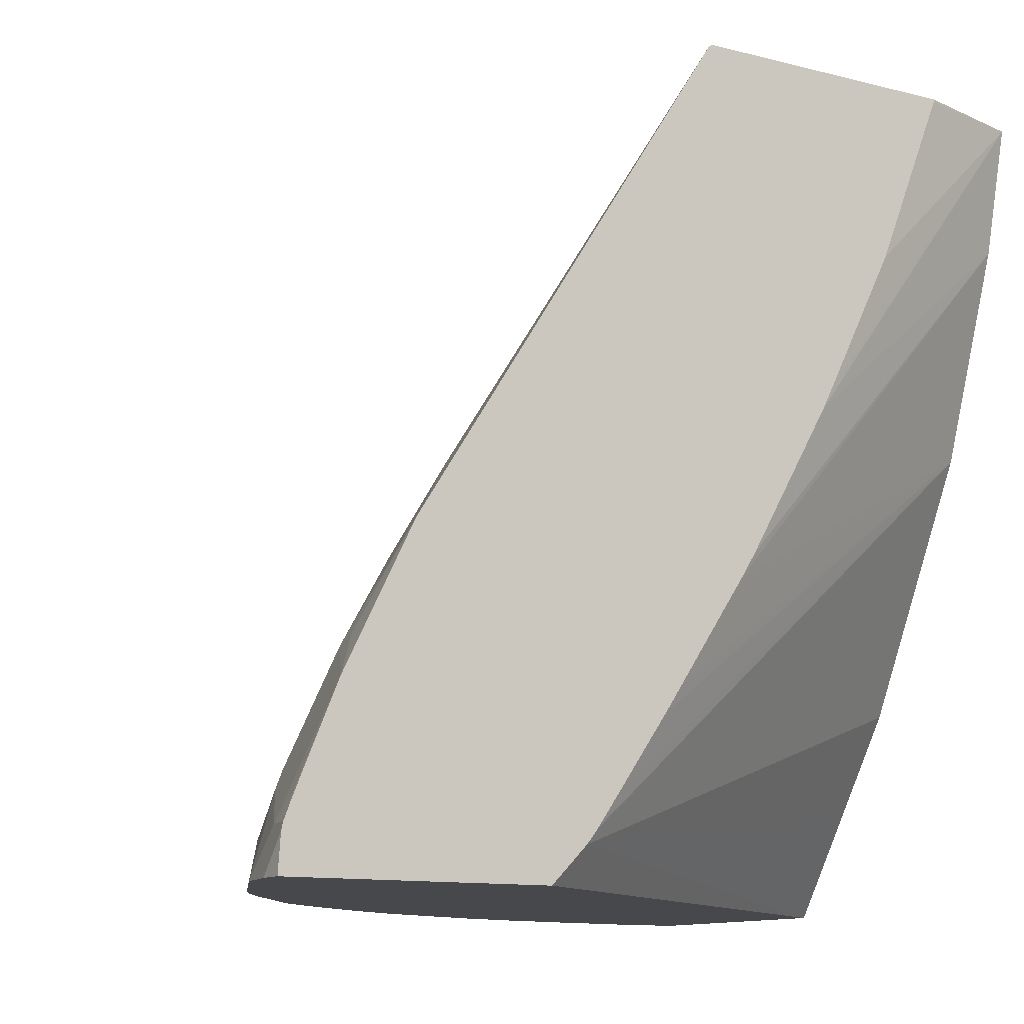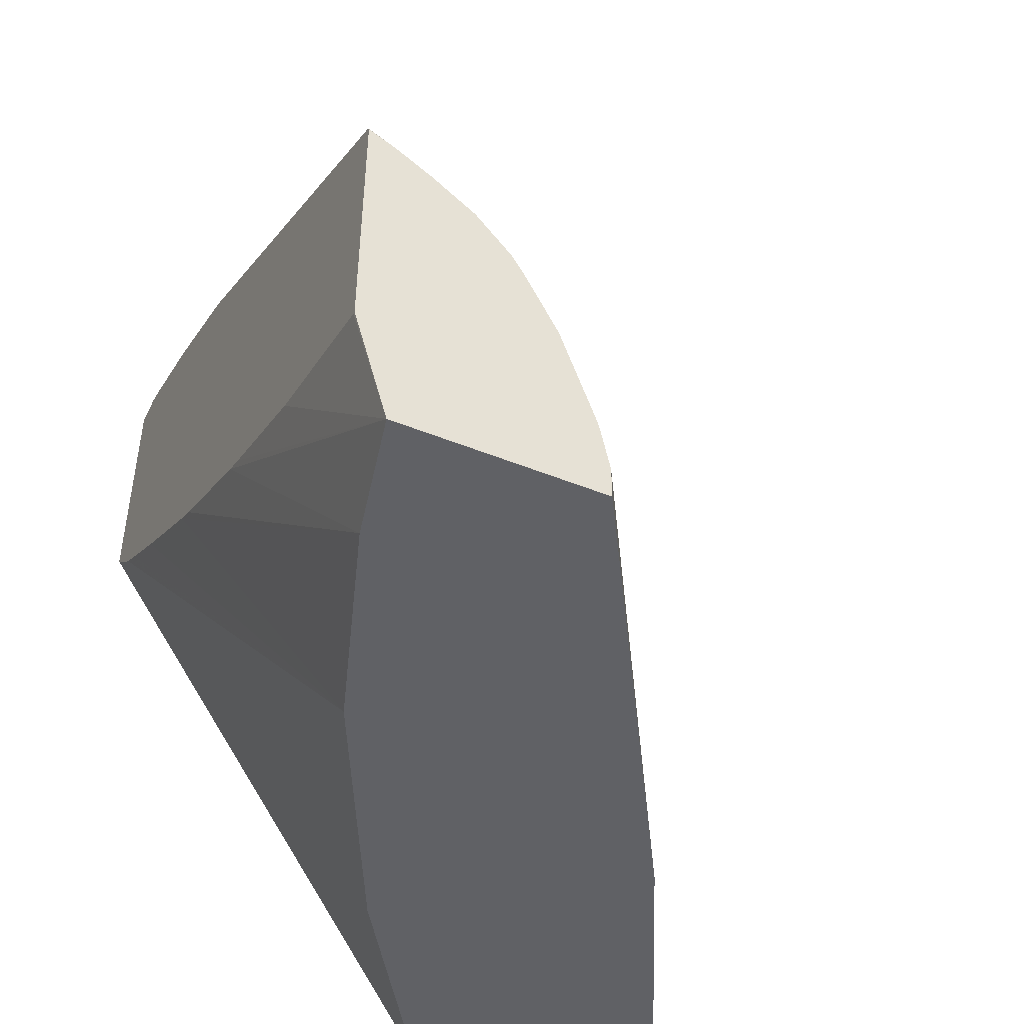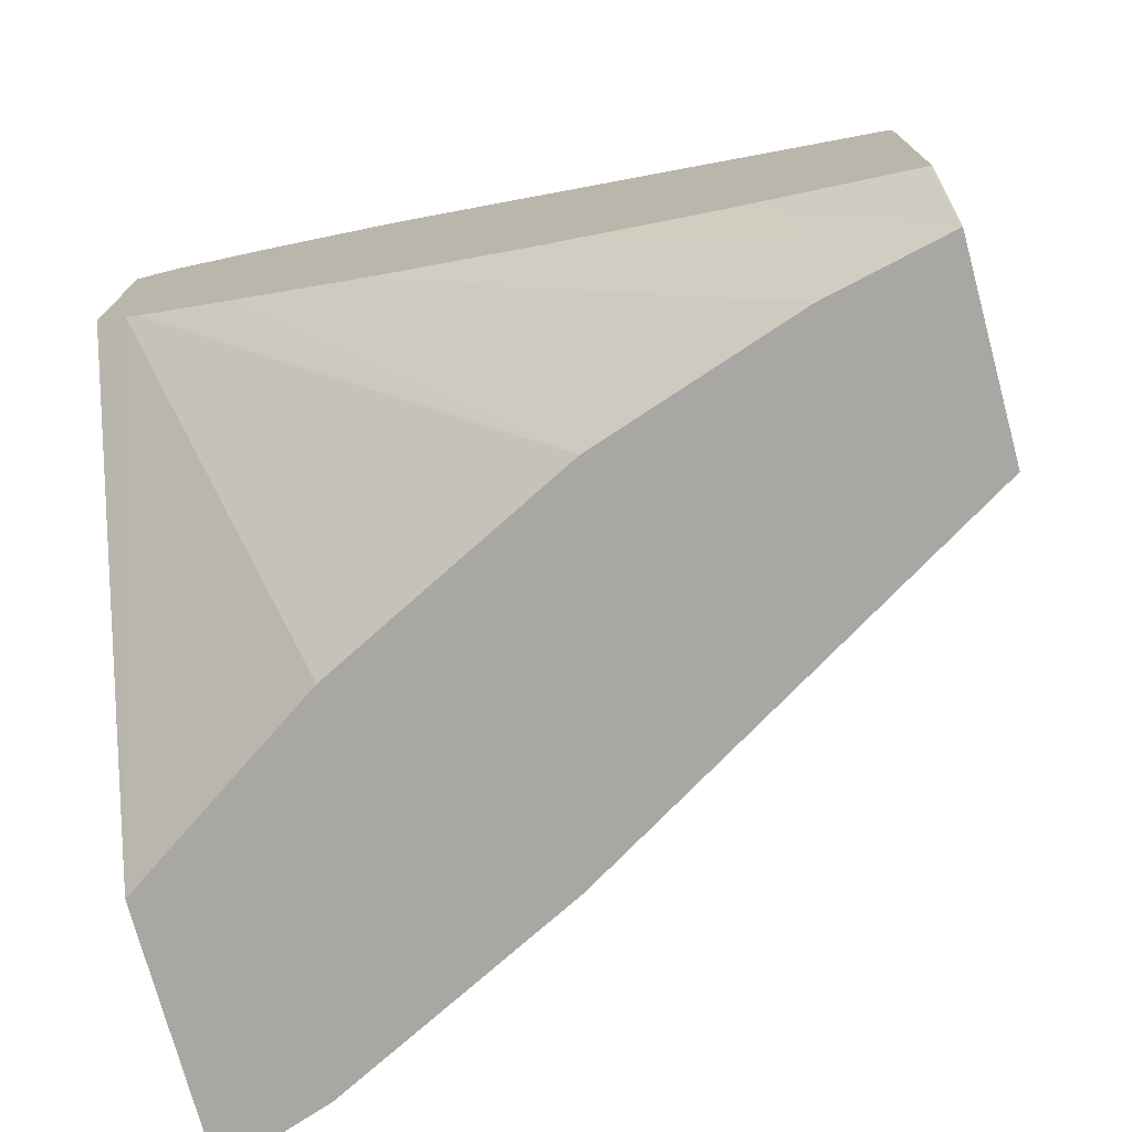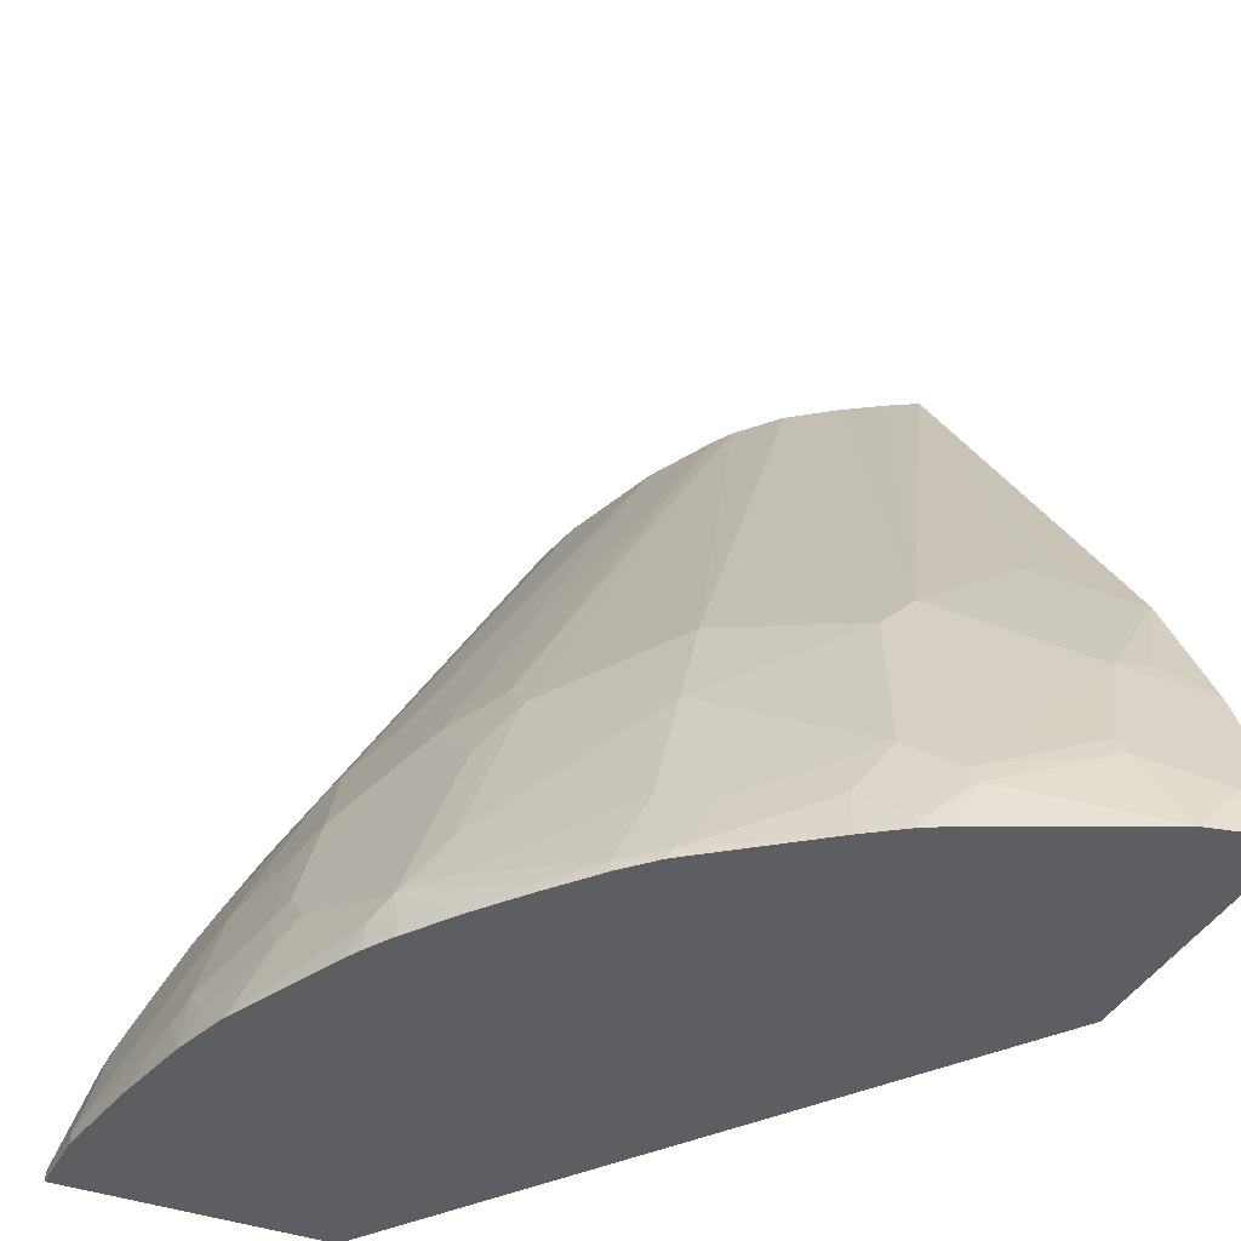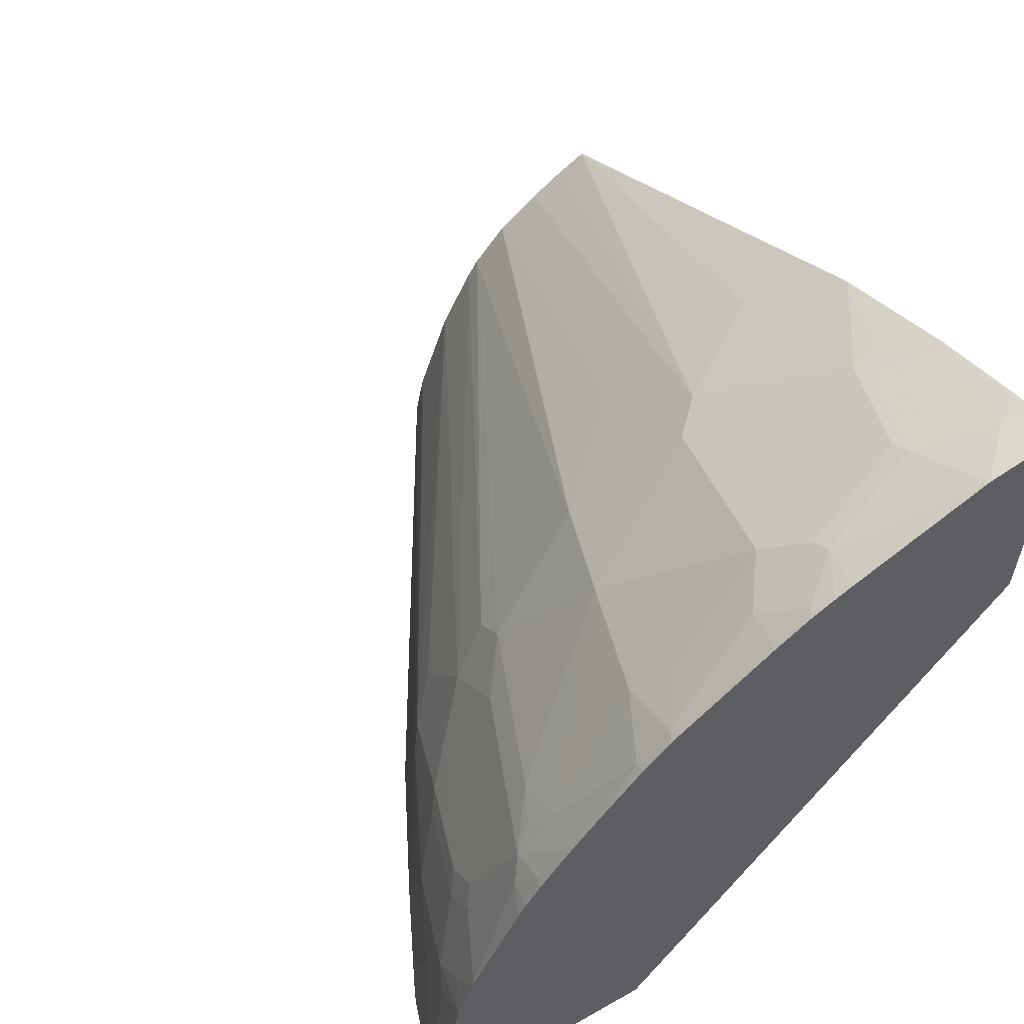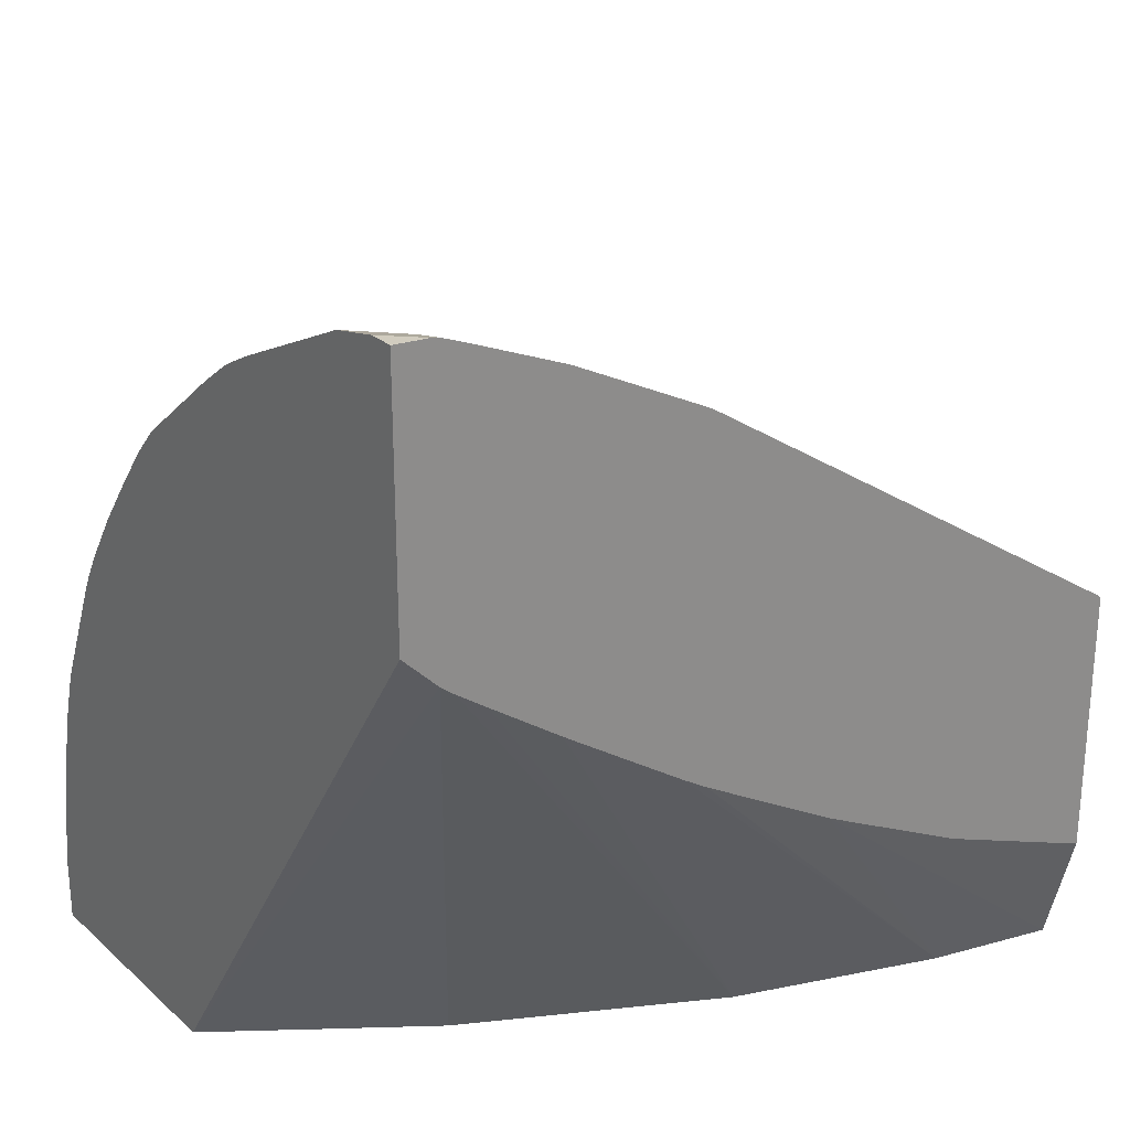
<metadata>
{"format":"obj","ext":"obj","renderer":"f3d","projection":"perspective","resolution":1024,"background":"white","views":[{"elev":-11.6,"azim":58.5,"up":"+Y"},{"elev":-47.6,"azim":155.4,"up":"+Z"},{"elev":-74.7,"azim":105.2,"up":"+Z"},{"elev":-39.1,"azim":-25.0,"up":"+Y"},{"elev":58.8,"azim":-30.3,"up":"+Z"},{"elev":25.8,"azim":53.7,"up":"+Z"}]}
</metadata>
<code>
v -0.5033 -0.04559 0.0001282
v -0.5033 -0.04023 0.0001282
v -0.355 -0.04559 0.0001282
v -0.5033 -0.04559 0.0403
v -0.4832 0.02017 0.0001282
v -0.5033 -0.04023 0.0403
v -0.3154 0.01346 0.0001282
v -0.1255 -0.02473 0.3144
v -0.1255 -0.02631 0.3159
v -0.1255 -0.04559 0.3351
v -0.4948 -0.04559 0.09531
v -0.4832 0.02017 0.02014
v -0.4765 0.0336 0.02014
v -0.4429 0.1007 0.0001282
v -0.4832 -0.02009 0.1208
v -0.4832 4.02e-05 0.08056
v -0.2752 0.07386 0.0001282
v -0.1255 -0.01654 0.3079
v -0.2148 0.1946 0.0001282
v -0.2013 0.2215 0.0001282
v -0.1255 -0.04559 0.4844
v -0.4852 -0.04559 0.141
v -0.4782 0.03022 0.03024
v -0.4631 0.06044 0.0403
v -0.4564 0.07386 0.0403
v -0.4564 0.07386 0.02014
v -0.4362 0.1142 0.0001282
v -0.4782 -0.01005 0.1309
v -0.4782 0.01008 0.09061
v -0.1255 0.001346 0.2953
v -0.1611 0.3423 0.0001282
v -0.1255 0.1191 0.2156
v -0.1255 0.05873 0.2558
v -0.1255 0.04418 0.2656
v -0.1255 -0.04554 0.4845
v -0.1255 -0.04559 0.4846
v -0.4746 -0.04559 0.1759
v -0.4782 -0.03018 0.151
v -0.458 0.05035 0.1108
v -0.458 0.07049 0.05035
v -0.4379 0.1108 0.03024
v -0.4295 0.1276 0.02014
v -0.4094 0.1678 0.0001282
v -0.458 0.01008 0.1712
v -0.1451 0.4145 0.0001282
v -0.1255 0.2184 0.158
v -0.1255 0.1338 0.2064
v -0.1255 -0.02473 0.4832
v -0.1403 -0.04559 0.4846
v -0.458 -0.01005 0.1913
v -0.4449 -0.04559 0.2417
v -0.4379 -0.03018 0.2517
v -0.4379 0.07049 0.151
v -0.4505 0.06044 0.1208
v -0.4379 0.09062 0.1108
v -0.4178 0.1309 0.1108
v -0.4178 0.151 0.01009
v -0.2618 0.4145 0.02014
v -0.2618 0.4145 0.0001282
v -0.4094 0.1477 0.1007
v -0.4505 0.02017 0.1812
v -0.1255 0.4145 0.07055
v -0.1255 0.413 0.07079
v -0.1255 0.3124 0.1109
v -0.1255 0.2319 0.1511
v -0.1255 -0.02009 0.4821
v -0.1435 -0.02009 0.4782
v -0.169 -0.04559 0.4782
v -0.4505 4.02e-05 0.2013
v -0.44 -0.04559 0.2514
v -0.4295 -0.04023 0.2685
v -0.4303 -0.02009 0.2617
v -0.4303 0.08058 0.1611
v -0.4102 0.141 0.1208
v -0.2563 0.4145 0.04859
v -0.4102 0.1007 0.1812
v -0.4303 4.02e-05 0.2417
v -0.3901 0.08058 0.2417
v -0.1255 0.4145 0.2288
v -0.1255 -0.01086 0.4785
v -0.1275 -0.006671 0.4765
v -0.1255 0.04878 0.4538
v -0.1837 4.02e-05 0.458
v -0.2441 -0.02009 0.4379
v -0.2477 -0.04559 0.4416
v -0.4311 -0.04559 0.2666
v -0.4107 -0.04559 0.2966
v -0.4094 -0.02009 0.2886
v -0.4178 -0.01005 0.2718
v -0.4077 0.01008 0.2718
v -0.3901 -0.04023 0.3221
v -0.3901 0.1611 0.141
v -0.2353 0.4145 0.1125
v -0.2554 0.4145 0.05215
v -0.3901 0.1208 0.2013
v -0.3674 0.1108 0.2517
v -0.3674 0.1309 0.2316
v -0.1414 0.4145 0.2206
v -0.1255 0.4137 0.2304
v -0.1255 -0.006131 0.4766
v -0.1255 0.05089 0.4527
v -0.1258 0.05035 0.453
v -0.1661 0.07049 0.4329
v -0.1636 0.06044 0.4379
v -0.1863 0.01008 0.453
v -0.2467 -0.01005 0.4329
v -0.2685 -0.04023 0.4295
v -0.2676 -0.04559 0.4313
v -0.2575 -0.04559 0.4367
v -0.3899 -0.04559 0.3239
v -0.3691 -0.04023 0.349
v -0.349 4.02e-05 0.349
v -0.3272 0.07049 0.3322
v -0.227 0.4145 0.1291
v -0.2151 0.4145 0.1528
v -0.3071 0.1309 0.312
v -0.2086 0.4145 0.1639
v -0.1258 0.4127 0.2316
v -0.1255 0.4133 0.2313
v -0.1624 0.4145 0.2071
v -0.2265 0.1309 0.3725
v -0.1255 0.08904 0.4337
v -0.1258 0.09062 0.4329
v -0.1477 0.07386 0.4362
v -0.2265 0.01008 0.4329
v -0.1258 0.1309 0.4127
v -0.146 0.151 0.3926
v -0.2064 0.1108 0.3926
v -0.2265 0.09062 0.3926
v -0.2467 0.07049 0.3926
v -0.2668 0.01008 0.4127
v -0.2886 -0.02009 0.4094
v -0.2714 -0.04559 0.4291
v -0.3682 -0.04559 0.3508
v -0.3525 -0.04559 0.3673
v -0.349 -0.04023 0.3691
v -0.3272 0.03022 0.3523
v -0.2869 0.09062 0.3523
v -0.2467 0.1108 0.3725
v -0.2668 0.1712 0.312
v -0.1879 0.4145 0.1879
v -0.1661 0.1712 0.3725
v -0.1255 0.1314 0.4125
v -0.2467 0.1912 0.312
v -0.3272 -0.01005 0.3725
v -0.2911 -0.04559 0.4151
v -0.3481 -0.04559 0.3709
f 79 98 99
f 78 97 95
f 78 96 97
f 78 90 96
f 76 95 92
f 76 78 95
f 73 76 92
f 74 93 94
f 74 92 93
f 73 92 74
f 72 87 91
f 72 91 88
f 80 100 81
f 74 94 75
f 81 100 82
f 88 91 111
f 82 102 103
f 72 78 77
f 88 112 113
f 88 111 112
f 88 90 89
f 87 110 91
f 84 109 85
f 84 108 109
f 84 107 108
f 84 106 107
f 83 106 84
f 83 105 106
f 83 103 105
f 83 104 103
f 82 104 83
f 82 103 104
f 82 101 102
f 72 90 78
f 51 70 52
f 72 88 89
f 55 74 56
f 53 55 54
f 53 74 55
f 53 73 74
f 53 61 73
f 52 72 69
f 56 74 60
f 52 71 72
f 88 113 90
f 50 52 69
f 49 67 68
f 48 67 49
f 48 66 67
f 45 65 46
f 52 70 71
f 56 60 57
f 58 60 74
f 58 74 75
f 71 87 72
f 71 86 87
f 70 86 71
f 69 72 77
f 68 84 85
f 68 83 84
f 67 83 68
f 67 82 83
f 67 81 82
f 66 81 67
f 66 80 81
f 61 78 76
f 61 77 78
f 61 69 77
f 61 76 73
f 72 89 90
f 90 113 96
f 107 132 133
f 92 95 93
f 121 144 140
f 120 144 121
f 120 141 144
f 118 143 119
f 118 126 143
f 118 127 126
f 121 139 130
f 118 142 127
f 116 141 117
f 116 140 141
f 116 121 140
f 116 139 121
f 116 138 139
f 113 138 116
f 118 121 142
f 121 130 129
f 121 129 128
f 121 128 127
f 45 64 65
f 140 144 141
f 136 147 146
f 135 147 136
f 132 136 146
f 132 145 136
f 132 146 133
f 131 145 132
f 131 137 145
f 131 139 138
f 130 139 131
f 123 126 124
f 123 143 126
f 122 143 123
f 121 127 142
f 113 131 138
f 91 110 111
f 113 137 131
f 112 145 137
f 102 123 124
f 101 123 102
f 101 122 123
f 98 121 118
f 98 120 121
f 98 119 99
f 102 124 103
f 98 118 119
f 96 117 97
f 96 116 117
f 96 113 116
f 95 115 114
f 95 97 115
f 93 95 114
f 97 117 115
f 103 125 105
f 103 124 126
f 103 126 127
f 112 136 145
f 111 136 112
f 111 135 136
f 111 134 135
f 110 134 111
f 107 133 108
f 106 132 107
f 106 131 132
f 106 130 131
f 106 129 130
f 106 125 129
f 105 125 106
f 103 129 125
f 103 128 129
f 103 127 128
f 112 137 113
f 45 63 64
f 1 135 134
f 45 79 62
f 8 34 33
f 8 30 34
f 8 18 30
f 6 16 12
f 6 15 16
f 6 11 15
f 8 33 32
f 5 26 14
f 5 12 13
f 4 11 6
f 3 9 10
f 3 8 9
f 3 7 8
f 2 12 5
f 5 13 26
f 2 6 12
f 8 32 47
f 8 46 65
f 8 66 48
f 8 80 66
f 8 100 80
f 8 82 100
f 8 101 82
f 8 122 101
f 8 47 46
f 8 143 122
f 8 99 119
f 8 79 99
f 8 62 79
f 8 63 62
f 8 64 63
f 8 65 64
f 8 119 143
f 1 6 2
f 1 4 6
f 1 11 4
f 1 3 10
f 1 7 3
f 1 17 7
f 1 19 17
f 1 20 19
f 1 31 20
f 1 10 21
f 1 45 31
f 1 43 59
f 1 27 43
f 1 14 27
f 1 5 14
f 1 2 5
f 45 62 63
f 1 59 45
f 1 21 36
f 1 36 49
f 1 49 68
f 1 22 11
f 1 37 22
f 1 51 37
f 1 70 51
f 1 86 70
f 1 87 86
f 1 110 87
f 1 134 110
f 1 147 135
f 1 146 147
f 1 133 146
f 1 108 133
f 1 109 108
f 1 85 109
f 1 68 85
f 8 48 35
f 8 35 21
f 7 17 8
f 8 10 9
f 41 57 43
f 40 56 41
f 40 55 56
f 39 55 40
f 39 54 55
f 39 53 54
f 41 43 42
f 39 44 53
f 37 52 50
f 37 51 52
f 37 50 38
f 36 48 49
f 35 48 36
f 31 47 32
f 38 50 44
f 41 56 57
f 43 58 59
f 43 57 60
f 45 98 79
f 45 120 98
f 45 141 120
f 45 117 141
f 45 115 117
f 45 114 115
f 45 93 114
f 45 94 93
f 45 75 94
f 45 58 75
f 45 59 58
f 44 61 53
f 8 21 10
f 44 50 69
f 43 60 58
f 31 46 47
f 31 45 46
f 44 69 61
f 28 38 44
f 18 20 30
f 16 29 23
f 15 29 16
f 15 28 29
f 15 22 28
f 14 26 27
f 13 25 26
f 12 24 25
f 12 23 24
f 12 16 23
f 11 22 15
f 8 20 18
f 8 19 20
f 28 44 39
f 8 17 19
f 20 31 32
f 20 32 33
f 12 25 13
f 20 34 30
f 27 42 43
f 28 39 29
f 20 33 34
f 25 40 41
f 25 27 26
f 25 42 27
f 24 40 25
f 23 40 24
f 25 41 42
f 23 39 40
f 23 29 39
f 22 38 28
f 22 37 38
f 21 35 36

</code>
